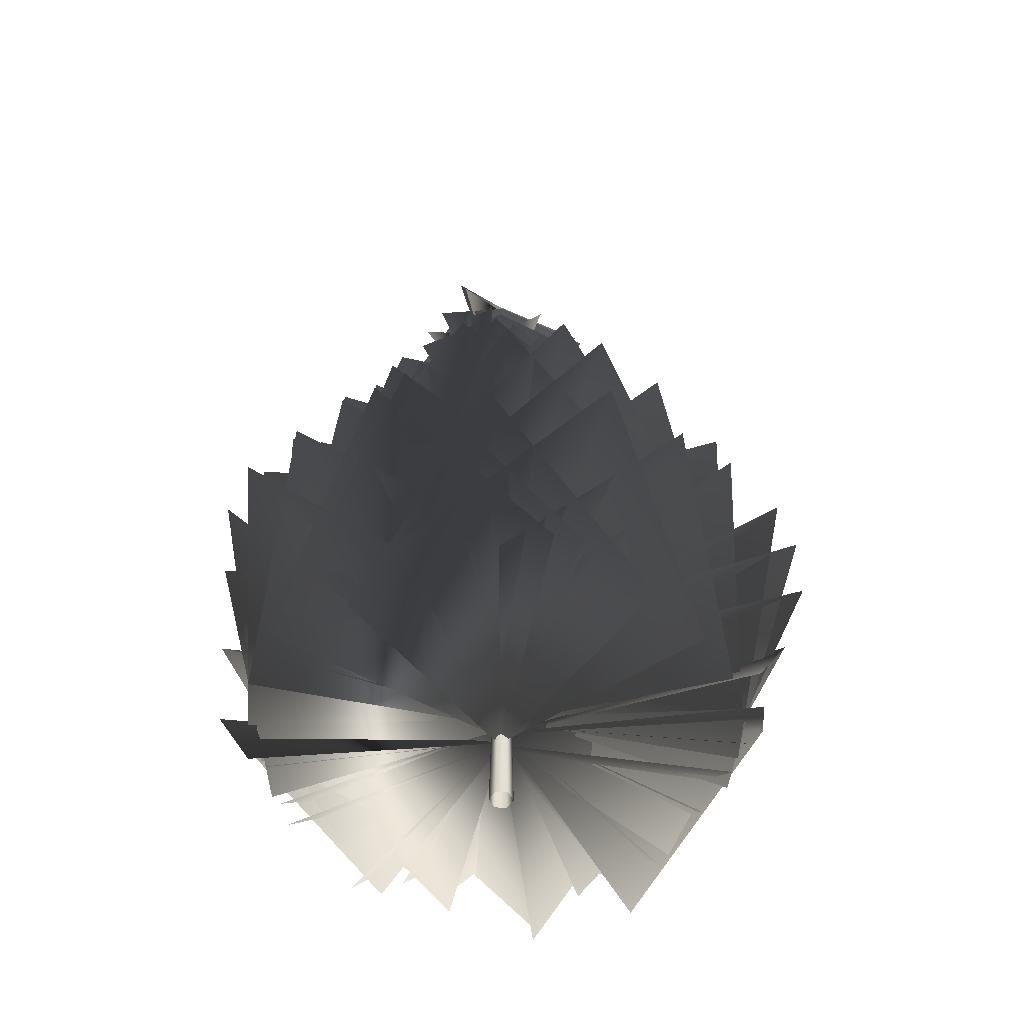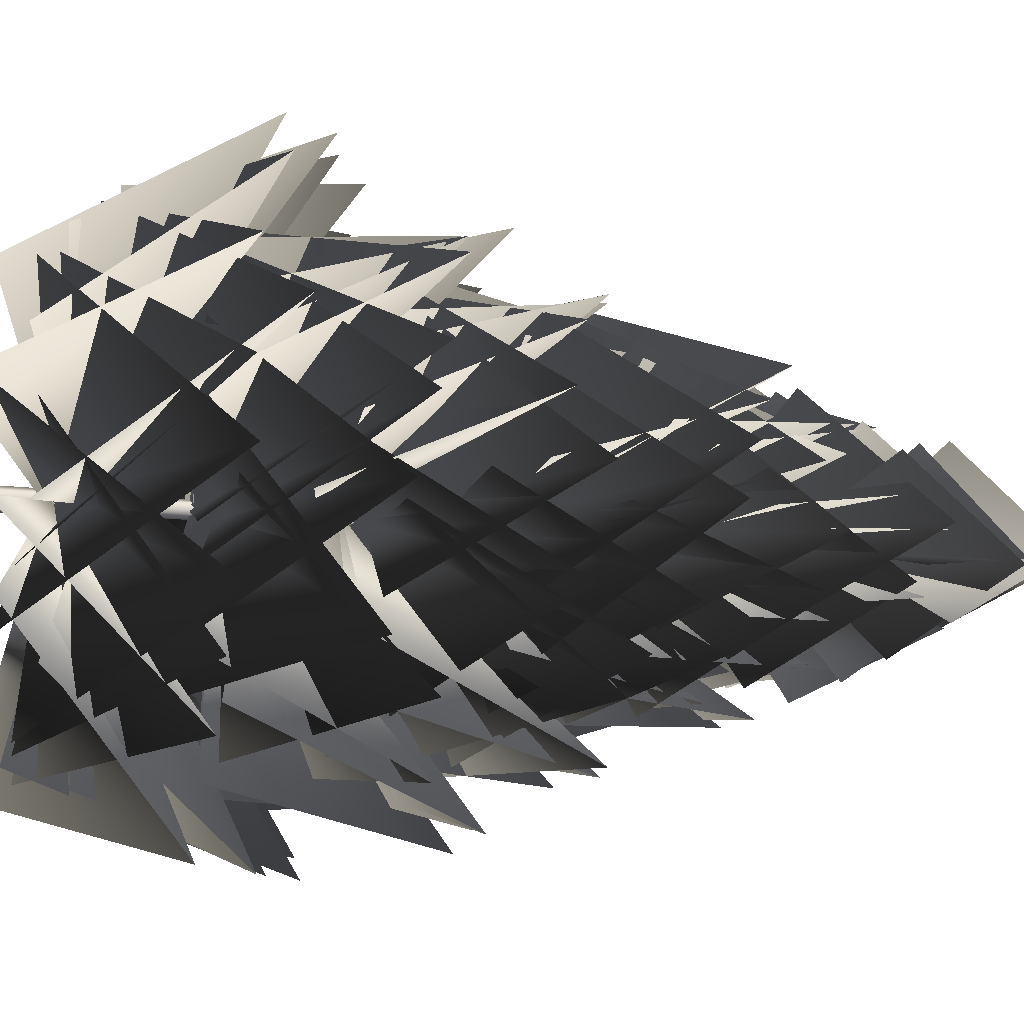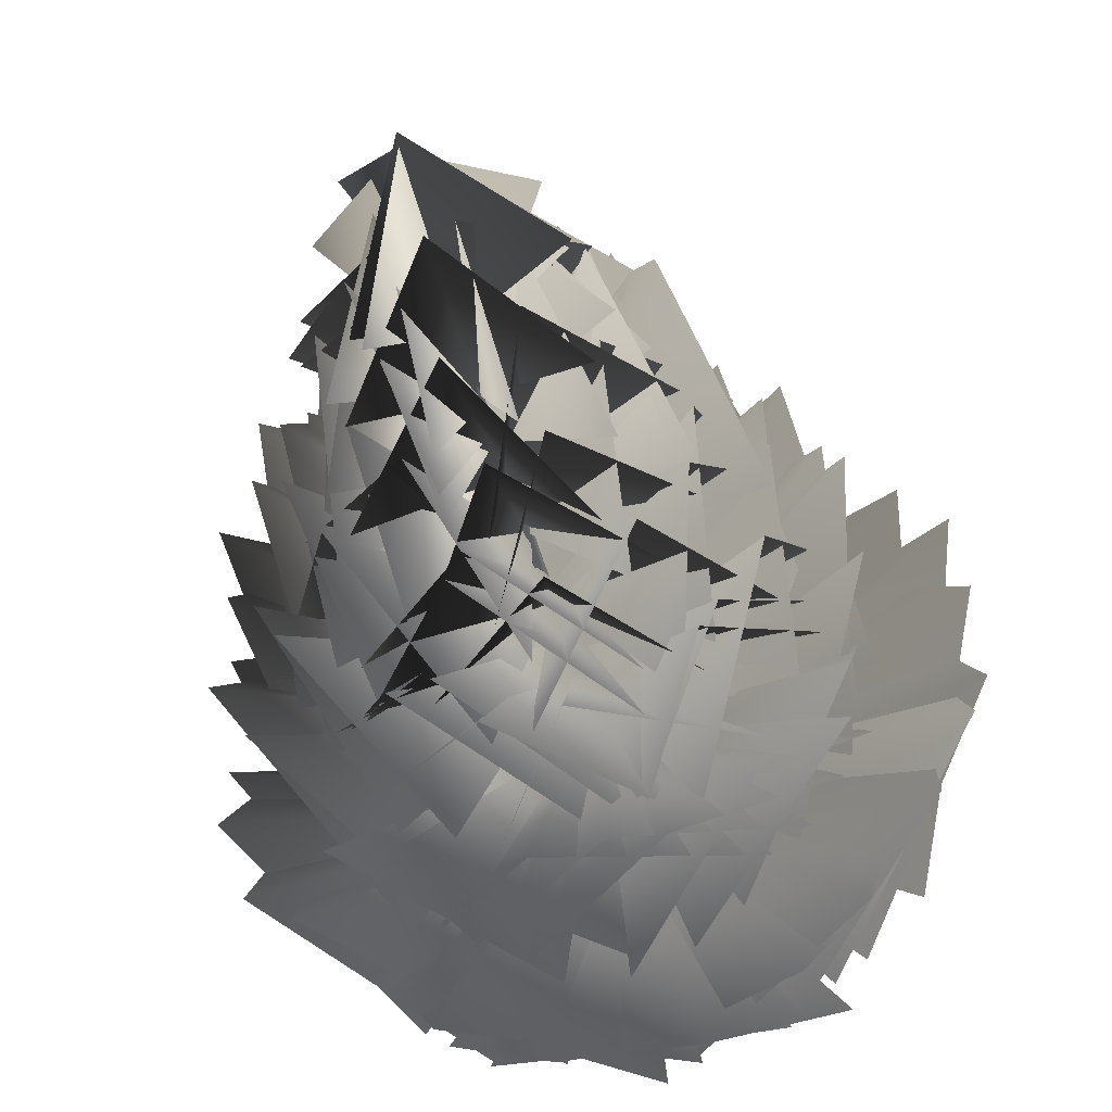
<metadata>
{"format":"obj","ext":"obj","renderer":"f3d","projection":"perspective","resolution":1024,"background":"white","views":[{"elev":-52.9,"azim":175.8,"up":"+Y"},{"elev":79.9,"azim":92.8,"up":"+Z"},{"elev":-36.4,"azim":-169.2,"up":"+Z"}]}
</metadata>
<code>
v 0.0461 3.832 0.0302
v 0.4047 4.333 0.4048
v 0.0448 4.85 0.036
v 0.2832 4.336 -0.4249
v 0.0453 3.749 0.0277
v -0.4421 4.229 0.0304
v 0.0521 4.715 0.0458
v 0.177 4.214 0.5094
v 0.0468 3.862 0.0294
v 0.3169 4.389 -0.4179
v 0.0389 4.91 0.0476
v -0.4785 4.375 -0.0635
v 0.0429 3.493 0.0268
v 0.3463 3.959 0.5153
v 0.2141 4.524 0.0406
v 0.5178 3.94 -0.3194
v 0.0443 3.603 0.0255
v -0.3157 4.098 0.4961
v 0.1001 4.681 0.1814
v 0.5656 4.073 0.3426
v 0.0431 3.361 0.0239
v -0.5462 3.858 0.0319
v -0.0411 4.436 0.1735
v 0.0615 3.818 0.6415
v 0.0454 3.469 0.0258
v -0.2052 3.936 -0.513
v -0.0869 4.526 -0.0402
v -0.477 3.949 0.2797
v 0.0452 3.463 0.0271
v 0.4338 3.962 -0.4555
v 0.0141 4.574 -0.1408
v -0.4871 3.959 -0.2887
v 0.0431 3.413 0.0272
v 0.6452 3.907 0.1253
v 0.168 4.51 -0.0767
v 0.1178 3.897 -0.5829
v 0.0361 3.035 0.0227
v -0.1687 3.518 0.7034
v 0.2214 4.197 0.3219
v 0.713 3.477 0.3076
v 0.0402 3.171 0.0221
v -0.5807 3.654 0.3999
v -0.0352 4.349 0.3747
v 0.4436 3.649 0.6267
v 0.041 3.135 0.0223
v -0.6372 3.589 0.0554
v -0.1756 4.24 0.2712
v -0.0111 3.56 0.7147
v 0.0428 3.176 0.024
v -0.5085 3.61 -0.3643
v -0.2631 4.266 0.0457
v -0.3431 3.635 0.5522
v 0.0408 3 0.0255
v -0.0044 3.504 -0.6919
v -0.2587 4.186 -0.1802
v -0.7164 3.435 -0.0381
v 0.0379 2.952 0.0273
v 0.5443 3.427 -0.539
v 0.0443 4.16 -0.3498
v -0.4122 3.412 -0.592
v 0.0394 3.193 0.0277
v 0.7063 3.661 0.1181
v 0.2959 4.291 -0.2334
v 0.1357 3.604 -0.6722
v 0.0399 3.248 0.027
v 0.7478 3.681 0.1467
v 0.3509 4.38 -0.128
v 0.1307 3.74 -0.6426
v 0.0352 3.009 0.0251
v 0.4448 3.47 0.5828
v 0.3747 4.133 0.0669
v 0.6388 3.443 -0.3415
v 0.0339 2.533 0.0134
v -0.7736 2.961 0.3736
v -0.2332 3.769 0.5828
v 0.1239 2.901 0.9167
v 0.0383 2.778 0.0195
v -0.6826 3.241 -0.2519
v -0.4509 3.91 0.3213
v -0.344 3.116 0.7563
v 0.0388 2.834 0.0215
v -0.7529 3.238 -0.2145
v -0.4643 4.017 0.2077
v -0.2441 3.299 0.7598
v 0.0373 2.591 0.0188
v -0.4608 3.042 -0.5975
v -0.4717 3.773 -0.0321
v -0.6779 2.989 0.4143
v 0.0369 2.652 0.0233
v 0.0779 3.025 -0.7698
v -0.2653 3.768 -0.4229
v -0.7148 3.026 -0.2224
v 0.0351 2.629 0.0241
v 0.3664 2.974 -0.7287
v -0.039 3.757 -0.5321
v -0.5635 3.02 -0.5047
v 0.0318 2.528 0.0226
v 0.8319 3.014 -0.2294
v 0.2696 3.779 -0.481
v -0.0548 2.928 -0.853
v 0.0298 2.571 0.0216
v 0.7617 2.995 0.2731
v 0.5071 3.697 -0.2186
v 0.4134 2.936 -0.6809
v 0.0308 2.796 0.024
v 0.6349 3.197 0.5459
v 0.5774 3.934 0.0233
v 0.6557 3.184 -0.4788
v 0.0286 2.542 0.0185
v 0.6414 2.937 0.6324
v 0.5746 3.766 0.1429
v 0.7627 2.983 -0.3929
v 0.0301 2.574 0.0158
v 0.0333 2.954 0.9095
v 0.3252 3.812 0.5275
v 0.853 3.029 0.2474
v 0.0334 2.749 0.0175
v -0.4752 3.138 0.6623
v 0.0688 3.879 0.6244
v 0.5339 3.087 0.6931
v 0.0355 2.191 0.012
v -0.6974 2.484 -0.5405
v -0.7497 3.302 -0.0108
v -0.7293 2.479 0.5168
v 0.0353 2.168 0.0137
v -0.5576 2.422 -0.7233
v -0.7241 3.288 -0.2704
v -0.8512 2.474 0.285
v 0.0333 2.065 0.0146
v 0.0447 2.52 -0.9475
v -0.53 3.341 -0.5478
v -0.9368 2.376 -0.2832
v 0.0311 2.109 0.0169
v 0.4628 2.502 -0.756
v -0.1625 3.257 -0.7019
v -0.6404 2.403 -0.6122
v 0.0315 2.336 0.0208
v 0.6724 2.696 -0.6289
v 0.0982 3.501 -0.7269
v -0.4444 2.668 -0.7667
v 0.0281 2.079 0.017
v 0.7153 2.419 -0.6951
v 0.1976 3.343 -0.7294
v -0.4084 2.479 -0.8422
v 0.0246 2.112 0.0162
v 1.031 2.414 -0.1664
v 0.6666 3.382 -0.4752
v 0.1804 2.538 -0.9453
v 0.0246 2.288 0.0172
v 0.915 2.597 0.3457
v 0.8261 3.421 -0.2326
v 0.6282 2.559 -0.7259
v 0.025 2.341 0.0167
v 0.7824 2.746 0.5759
v 0.8035 3.558 -0.0698
v 0.7811 2.66 -0.5921
v 0.0233 2.158 0.0121
v 0.6459 2.48 0.7001
v 0.7689 3.317 0.1746
v 0.8238 2.52 -0.421
v 0.0246 2.231 0.0095
v 0.2275 2.497 0.9678
v 0.6153 3.384 0.6224
v 0.9765 2.547 0.144
v 0.0247 2.116 0.0063
v -0.0656 2.373 0.9916
v 0.4159 3.265 0.7873
v 0.8905 2.403 0.4606
v 0.0288 2.204 0.0068
v -0.5464 2.514 0.8334
v -0.0095 3.436 0.8398
v 0.6636 2.613 0.7373
v 0.0309 2.222 0.0067
v -0.8143 2.561 0.5952
v -0.2565 3.476 0.8373
v 0.4136 2.61 0.9403
v 0.0338 2.307 0.0091
v -0.9005 2.724 0.1026
v -0.475 3.524 0.6151
v -0.1149 2.615 0.9749
v 0.0361 2.389 0.0114
v -0.9727 2.699 0.0324
v -0.662 3.626 0.465
v -0.1208 2.84 0.9493
v 0.0246 1.569 0.0087
v -0.2478 1.828 -1.078
v -0.6823 2.843 -0.709
v -1.064 1.9 -0.1376
v 0.0218 1.601 0.0121
v 0.3463 1.805 -1.096
v -0.1601 2.876 -1.028
v -0.8465 1.971 -0.6773
v 0.0236 1.778 0.0154
v 0.7588 1.992 -0.7702
v 0.1604 2.88 -1.065
v -0.4464 1.954 -0.9564
v 0.0237 1.831 0.0157
v 0.9222 2.171 -0.5732
v 0.3115 3.051 -0.9645
v -0.2735 2.073 -1.04
v 0.0173 1.648 0.0121
v 0.9778 1.882 -0.4219
v 0.5493 2.801 -0.8317
v -0.1207 1.954 -1.011
v 0.0153 1.721 0.0113
v 1.122 1.859 0.0343
v 0.9947 2.833 -0.5249
v 0.4504 1.954 -0.9857
v 0.0112 1.607 0.008
v 1.088 1.722 0.3066
v 1.126 2.7 -0.2743
v 0.7224 1.794 -0.8368
v 0.0131 1.694 0.0055
v 0.8835 1.868 0.7494
v 1.112 2.887 0.2145
v 0.9501 2.034 -0.5772
v 0.0133 1.712 0.0036
v 0.6405 1.911 0.9973
v 1.093 2.909 0.4892
v 1.118 2.01 -0.3183
v 0.017 1.798 0.0025
v 0.1579 2.115 1.077
v 0.8243 2.973 0.718
v 1.108 1.989 0.2049
v 0.0202 1.879 0.002
v 0.1141 2.044 1.147
v 0.6684 3.059 0.937
v 1.098 2.253 0.1951
v 0.0184 1.728 -0.0008
v -0.1344 1.869 1.059
v 0.3967 2.823 0.9921
v 0.9277 1.993 0.5119
v 0.024 1.803 -0.0012
v -0.7426 2.066 0.7216
v -0.0995 2.882 1.082
v 0.493 1.962 0.9617
v 0.0215 1.608 -0.0041
v -0.9562 1.911 0.4732
v -0.3959 2.705 1.076
v 0.0877 1.667 1.118
v 0.0251 1.621 -0.0009
v -1.023 1.869 0.0353
v -0.7779 2.742 0.6448
v -0.2736 1.842 1.007
v 0.0295 1.727 0.0024
v -0.9387 2.032 -0.381
v -0.9635 2.835 0.3692
v -0.5934 1.925 0.8645
v 0.0267 1.601 0.0024
v -0.9682 1.859 -0.4721
v -0.9833 2.833 0.1323
v -0.7484 1.904 0.7649
v 0.0275 1.618 0.0064
v -0.5533 1.948 -0.9367
v -0.9524 2.876 -0.3438
v -1.059 1.888 0.2783
v 0.0292 1.734 0.0102
v -0.2937 1.959 -0.985
v -0.761 2.862 -0.6114
v -1.008 1.98 -0.0301
v 0.0049 1.157 0.0104
v 1.069 1.156 -0.6023
v 0.705 2.185 -1.197
v -0.1339 1.265 -1.201
v 0.0005 1.044 0.0093
v 1.179 1.013 -0.3618
v 0.9724 2.044 -1.041
v 0.1675 1.097 -1.21
v -0.0003 1.13 0.0063
v 1.27 1.171 0.0935
v 1.262 2.264 -0.5933
v 0.4908 1.381 -1.138
v -0.0016 1.148 0.0046
v 1.235 1.21 0.436
v 1.432 2.269 -0.3418
v 0.773 1.341 -1.031
v 0.0001 1.232 0.0017
v 0.9233 1.45 0.8047
v 1.35 2.353 0.0401
v 1.077 1.306 -0.6057
v 0.0014 1.313 -0.0004
v 0.9384 1.328 0.8664
v 1.385 2.419 0.3352
v 1.07 1.61 -0.6247
v -0.0004 1.163 -0.0026
v 0.7007 1.157 0.9573
v 1.2 2.184 0.5767
v 1.14 1.335 -0.2768
v 0.0028 1.238 -0.0065
v 0.047 1.369 1.18
v 0.8959 2.22 1.036
v 1.144 1.264 0.334
v 0.0005 1.046 -0.0089
v -0.2752 1.213 1.191
v 0.6846 2.022 1.279
v 0.9896 0.9301 0.7278
v 0.0055 1.058 -0.0095
v -0.64 1.169 0.979
v 0.0575 2.089 1.31
v 0.71 1.15 0.9355
v 0.0104 1.163 -0.0098
v -0.9407 1.343 0.689
v -0.3063 2.166 1.308
v 0.4175 1.216 1.107
v 0.0097 1.038 -0.0092
v -1.023 1.156 0.6765
v -0.5383 2.2 1.192
v 0.2576 1.218 1.194
v 0.0138 1.055 -0.0075
v -1.235 1.27 0.1014
v -0.977 2.242 0.9071
v -0.3078 1.182 1.212
v 0.0176 1.17 -0.0049
v -1.148 1.269 -0.142
v -1.134 2.217 0.5806
v -0.5412 1.279 1.022
v 0.0198 1.226 -0.0034
v -1.121 1.454 -0.462
v -1.24 2.408 0.3617
v -0.8061 1.356 0.9211
v 0.0164 1.02 -0.0012
v -0.8687 1.346 -0.7815
v -1.275 2.168 0.0528
v -1.09 1.03 0.5141
v 0.0194 1.179 0.0038
v -0.6206 1.278 -1.028
v -1.196 2.261 -0.5551
v -1.171 1.295 0.2148
v 0.0184 1.122 0.0055
v -0.4105 1.267 -1.196
v -1.185 2.225 -0.7827
v -1.259 1.138 -0.07
v 0.0155 1.107 0.0079
v -0.1343 1.23 -1.289
v -0.814 2.352 -1.083
v -1.23 1.368 -0.291
v 0.0159 1.252 0.0103
v 0.2883 1.324 -1.234
v -0.4715 2.367 -1.32
v -1.083 1.495 -0.5847
v 0.0155 1.312 0.0111
v 0.4885 1.407 -1.182
v -0.2507 2.464 -1.37
v -0.9457 1.508 -0.8166
v 0.0115 1.236 0.0112
v 0.697 1.298 -1.052
v 0.0719 2.374 -1.369
v -0.7756 1.51 -0.9383
v -0.0118 0.5386 0.0031
v 1.212 0.3739 0.4388
v 1.574 1.46 -0.2295
v 0.8694 0.6019 -0.9576
v -0.0126 0.6114 -0.0014
v 0.8328 0.5959 1.007
v 1.599 1.468 0.3511
v 1.206 0.4957 -0.4741
v -0.0129 0.4247 -0.0041
v 0.595 0.4347 1.222
v 1.589 1.246 0.6981
v 1.316 0.1255 -0.0751
v -0.0095 0.4368 -0.0078
v 0.2056 0.382 1.279
v 1.105 1.343 1.149
v 1.268 0.3949 0.2382
v -0.0075 0.5389 -0.0102
v -0.2111 0.5571 1.288
v 0.8195 1.392 1.417
v 1.172 0.4397 0.5524
v -0.0056 0.4165 -0.0111
v -0.2636 0.3563 1.335
v 0.5535 1.465 1.519
v 1.135 0.4677 0.7417
v -0.0016 0.4337 -0.0127
v -0.8249 0.4814 1.119
v 0.0131 1.491 1.659
v 0.7692 0.4008 1.151
v 0.0014 0.5451 -0.0122
v -0.9345 0.4638 0.8817
v -0.3624 1.445 1.541
v 0.4774 0.4958 1.189
v 0.0036 0.5995 -0.0121
v -1.186 0.6693 0.677
v -0.631 1.653 1.494
v 0.2274 0.5625 1.342
v 0.006 0.3996 -0.011
v -1.294 0.5976 0.2844
v -0.9148 1.416 1.31
v -0.2681 0.2107 1.291
v 0.0099 0.5548 -0.0079
v -1.328 0.4774 -0.0433
v -1.39 1.479 0.8712
v -0.522 0.491 1.217
v 0.0118 0.4993 -0.007
v -1.367 0.4714 -0.3201
v -1.601 1.424 0.7226
v -0.8052 0.3002 1.124
v 0.0126 0.4838 -0.0032
v -1.31 0.4392 -0.5794
v -1.674 1.607 0.2218
v -0.9931 0.5869 1.022
v 0.0132 0.6255 0.0002
v -1.052 0.5283 -0.9118
v -1.708 1.588 -0.2237
v -1.164 0.7078 0.756
v 0.0131 0.6834 0.0021
v -0.9167 0.6196 -1.066
v -1.647 1.7 -0.4669
v -1.302 0.7127 0.5186
v 0.012 0.6094 0.0046
v -0.7088 0.5142 -1.186
v -1.484 1.624 -0.7804
v -1.338 0.7407 0.3148
v 0.0098 0.6342 0.008
v -0.3043 0.4558 -1.258
v -1.157 1.478 -1.17
v -1.297 0.6827 -0.1063
v 0.0078 0.5917 0.0102
v 0.1032 0.4807 -1.285
v -0.8579 1.376 -1.412
v -1.178 0.4679 -0.5072
v 0.0049 0.4391 0.0126
v 0.6037 0.5041 -1.25
v -0.4519 1.345 -1.683
v -0.9506 0.2181 -0.979
v 0.0001 0.4129 0.0128
v 0.8414 0.2815 -1.015
v 0.171 1.262 -1.661
v -0.6954 0.3729 -1.121
v -0.0034 0.5976 0.0128
v 1.193 0.611 -0.6841
v 0.6255 1.512 -1.597
v -0.3215 0.5116 -1.328
v -0.0047 0.4719 0.0121
v 1.269 0.5226 -0.5957
v 0.7815 1.537 -1.479
v -0.1637 0.4646 -1.387
v -0.0082 0.5687 0.0095
v 1.363 0.5976 -0.1671
v 1.2 1.633 -1.096
v 0.2417 0.6396 -1.345
v -0.0105 0.623 0.0083
v 1.363 0.6162 0.1443
v 1.451 1.528 -0.9118
v 0.5845 0.474 -1.224
v -0.0117 0.5664 0.0058
v 1.296 0.6779 0.4735
v 1.57 1.585 -0.5718
v 0.9184 0.4117 -1.014
f 1 2 3
f 1 3 4
f 5 6 7
f 5 7 8
f 9 10 11
f 9 11 12
f 13 14 15
f 13 15 16
f 17 18 19
f 17 19 20
f 21 22 23
f 21 23 24
f 25 26 27
f 25 27 28
f 29 30 31
f 29 31 32
f 33 34 35
f 33 35 36
f 37 38 39
f 37 39 40
f 41 42 43
f 41 43 44
f 45 46 47
f 45 47 48
f 49 50 51
f 49 51 52
f 53 54 55
f 53 55 56
f 57 58 59
f 57 59 60
f 61 62 63
f 61 63 64
f 65 66 67
f 65 67 68
f 69 70 71
f 69 71 72
f 73 74 75
f 73 75 76
f 77 78 79
f 77 79 80
f 81 82 83
f 81 83 84
f 85 86 87
f 85 87 88
f 89 90 91
f 89 91 92
f 93 94 95
f 93 95 96
f 97 98 99
f 97 99 100
f 101 102 103
f 101 103 104
f 105 106 107
f 105 107 108
f 109 110 111
f 109 111 112
f 113 114 115
f 113 115 116
f 117 118 119
f 117 119 120
f 121 122 123
f 121 123 124
f 125 126 127
f 125 127 128
f 129 130 131
f 129 131 132
f 133 134 135
f 133 135 136
f 137 138 139
f 137 139 140
f 141 142 143
f 141 143 144
f 145 146 147
f 145 147 148
f 149 150 151
f 149 151 152
f 153 154 155
f 153 155 156
f 157 158 159
f 157 159 160
f 161 162 163
f 161 163 164
f 165 166 167
f 165 167 168
f 169 170 171
f 169 171 172
f 173 174 175
f 173 175 176
f 177 178 179
f 177 179 180
f 181 182 183
f 181 183 184
f 185 186 187
f 185 187 188
f 189 190 191
f 189 191 192
f 193 194 195
f 193 195 196
f 197 198 199
f 197 199 200
f 201 202 203
f 201 203 204
f 205 206 207
f 205 207 208
f 209 210 211
f 209 211 212
f 213 214 215
f 213 215 216
f 217 218 219
f 217 219 220
f 221 222 223
f 221 223 224
f 225 226 227
f 225 227 228
f 229 230 231
f 229 231 232
f 233 234 235
f 233 235 236
f 237 238 239
f 237 239 240
f 241 242 243
f 241 243 244
f 245 246 247
f 245 247 248
f 249 250 251
f 249 251 252
f 253 254 255
f 253 255 256
f 257 258 259
f 257 259 260
f 261 262 263
f 261 263 264
f 265 266 267
f 265 267 268
f 269 270 271
f 269 271 272
f 273 274 275
f 273 275 276
f 277 278 279
f 277 279 280
f 281 282 283
f 281 283 284
f 285 286 287
f 285 287 288
f 289 290 291
f 289 291 292
f 293 294 295
f 293 295 296
f 297 298 299
f 297 299 300
f 301 302 303
f 301 303 304
f 305 306 307
f 305 307 308
f 309 310 311
f 309 311 312
f 313 314 315
f 313 315 316
f 317 318 319
f 317 319 320
f 321 322 323
f 321 323 324
f 325 326 327
f 325 327 328
f 329 330 331
f 329 331 332
f 333 334 335
f 333 335 336
f 337 338 339
f 337 339 340
f 341 342 343
f 341 343 344
f 345 346 347
f 345 347 348
f 349 350 351
f 349 351 352
f 353 354 355
f 353 355 356
f 357 358 359
f 357 359 360
f 361 362 363
f 361 363 364
f 365 366 367
f 365 367 368
f 369 370 371
f 369 371 372
f 373 374 375
f 373 375 376
f 377 378 379
f 377 379 380
f 381 382 383
f 381 383 384
f 385 386 387
f 385 387 388
f 389 390 391
f 389 391 392
f 393 394 395
f 393 395 396
f 397 398 399
f 397 399 400
f 401 402 403
f 401 403 404
f 405 406 407
f 405 407 408
f 409 410 411
f 409 411 412
f 413 414 415
f 413 415 416
f 417 418 419
f 417 419 420
f 421 422 423
f 421 423 424
f 425 426 427
f 425 427 428
f 429 430 431
f 429 431 432
f 433 434 435
f 433 435 436
f 437 438 439
f 437 439 440
f 441 442 443
f 441 443 444
f 445 446 447
f 445 447 448
o g1
v 0.0325 0 -0.0563
v 0.0254 0.7 -0.0441
v 0.0509 0.7 0
v 0.065 0 0
v -0.0325 0 -0.0563
v -0.0254 0.7 -0.0441
v -0.065 0 0
v -0.0509 0.7 0
v -0.0325 -0 0.0563
v -0.0254 0.7 0.0441
v 0.0325 -0 0.0563
v 0.0254 0.7 0.0441
v 0.0323 1.329 -0.0337
v 0.0523 1.329 0.0009
v -0.0076 1.33 -0.0337
v -0.0276 1.331 0.0009
v -0.0077 1.33 0.0354
v 0.0323 1.329 0.0354
v 0.0415 1.897 -0.018
v 0.0567 1.896 0.0084
v 0.011 1.897 -0.018
v -0.0042 1.897 0.0084
v 0.011 1.897 0.0349
v 0.0415 1.896 0.0349
v 0.0435 2.407 -0.0048
v 0.0554 2.407 0.0158
v 0.0197 2.407 -0.0048
v 0.0078 2.407 0.0158
v 0.0197 2.407 0.0364
v 0.0435 2.406 0.0364
v 0.0446 2.866 0.0085
v 0.0536 2.866 0.0242
v 0.0265 2.866 0.0085
v 0.0174 2.866 0.0242
v 0.0265 2.866 0.0399
v 0.0446 2.866 0.0399
v 0.0492 3.279 0.013
v 0.0562 3.279 0.0252
v 0.0351 3.28 0.013
v 0.028 3.28 0.0252
v 0.0351 3.279 0.0374
v 0.0491 3.279 0.0374
v 0.0513 3.651 0.0176
v 0.0566 3.651 0.0268
v 0.0406 3.651 0.0176
v 0.0353 3.651 0.0268
v 0.0406 3.651 0.036
v 0.0513 3.651 0.036
v 0.0502 3.986 0.0243
v 0.0543 3.986 0.0315
v 0.0418 3.986 0.0243
v 0.0376 3.986 0.0315
v 0.0418 3.986 0.0387
v 0.0502 3.986 0.0387
f 449 450 451
f 451 452 449
f 453 454 450
f 450 449 453
f 455 456 454
f 454 453 455
f 457 458 456
f 456 455 457
f 459 460 458
f 458 457 459
f 452 451 460
f 460 459 452
f 450 461 462
f 462 451 450
f 454 463 461
f 461 450 454
f 456 464 463
f 463 454 456
f 458 465 464
f 464 456 458
f 460 466 465
f 465 458 460
f 451 462 466
f 466 460 451
f 461 467 468
f 468 462 461
f 463 469 467
f 467 461 463
f 464 470 469
f 469 463 464
f 465 471 470
f 470 464 465
f 466 472 471
f 471 465 466
f 462 468 472
f 472 466 462
f 467 473 474
f 474 468 467
f 469 475 473
f 473 467 469
f 470 476 475
f 475 469 470
f 471 477 476
f 476 470 471
f 472 478 477
f 477 471 472
f 468 474 478
f 478 472 468
f 473 479 480
f 480 474 473
f 475 481 479
f 479 473 475
f 476 482 481
f 481 475 476
f 477 483 482
f 482 476 477
f 478 484 483
f 483 477 478
f 474 480 484
f 484 478 474
f 479 485 486
f 486 480 479
f 481 487 485
f 485 479 481
f 482 488 487
f 487 481 482
f 483 489 488
f 488 482 483
f 484 490 489
f 489 483 484
f 480 486 490
f 490 484 480
f 485 491 492
f 492 486 485
f 487 493 491
f 491 485 487
f 488 494 493
f 493 487 488
f 489 495 494
f 494 488 489
f 490 496 495
f 495 489 490
f 486 492 496
f 496 490 486
f 491 497 498
f 498 492 491
f 493 499 497
f 497 491 493
f 494 500 499
f 499 493 494
f 495 501 500
f 500 494 495
f 496 502 501
f 501 495 496
f 492 498 502
f 502 496 492

</code>
